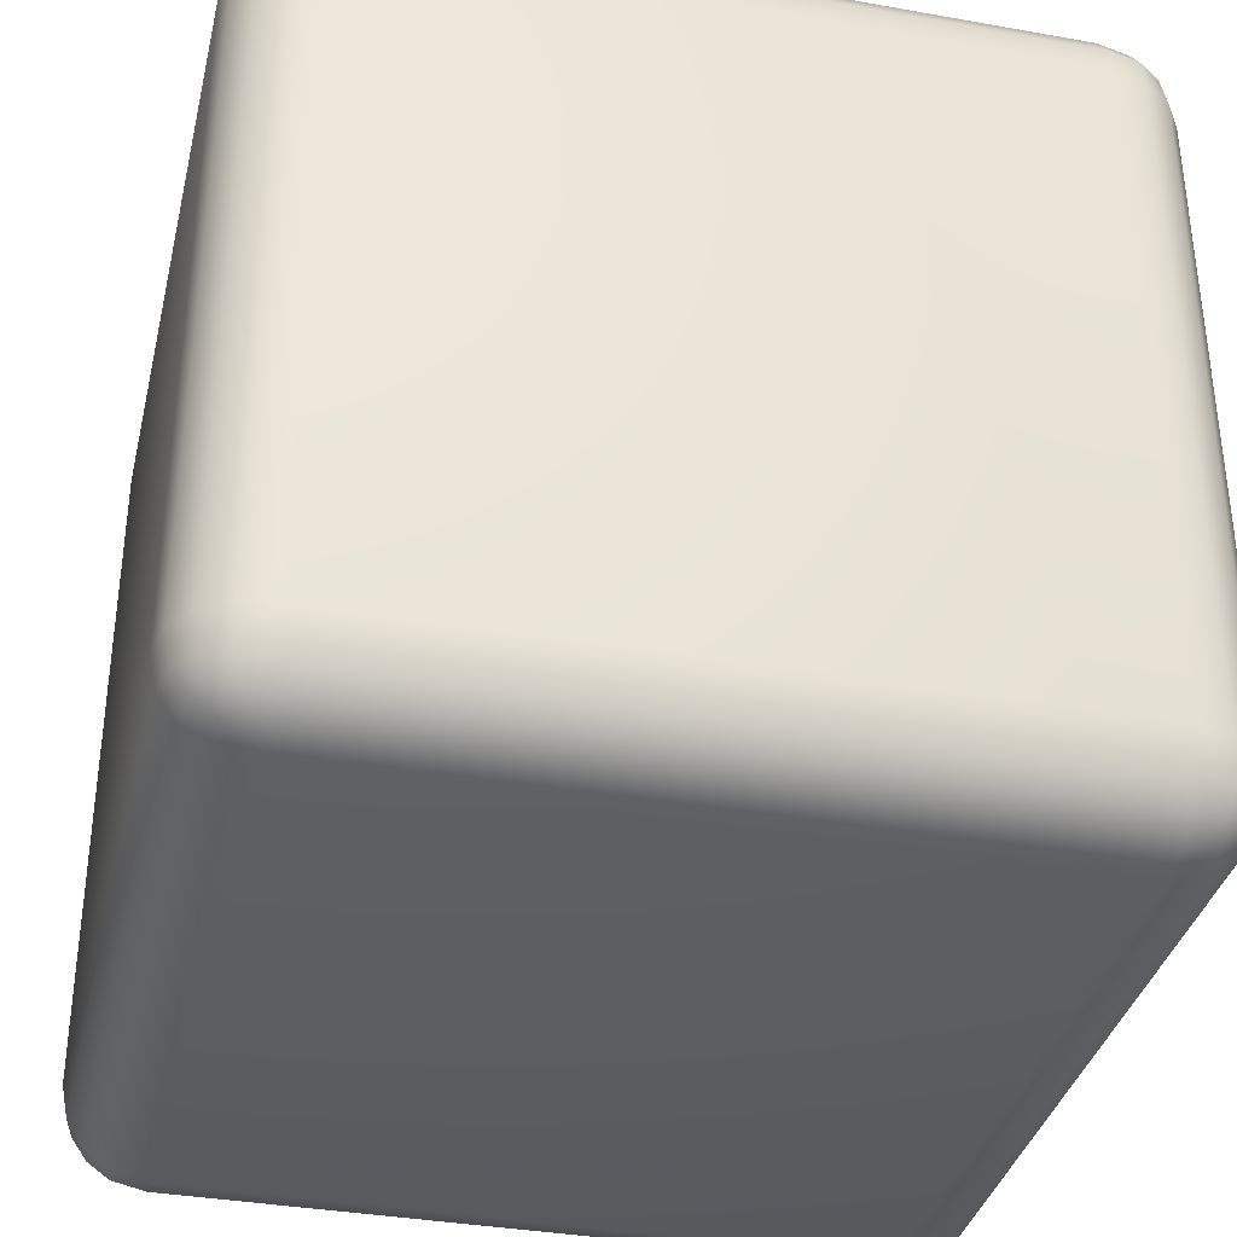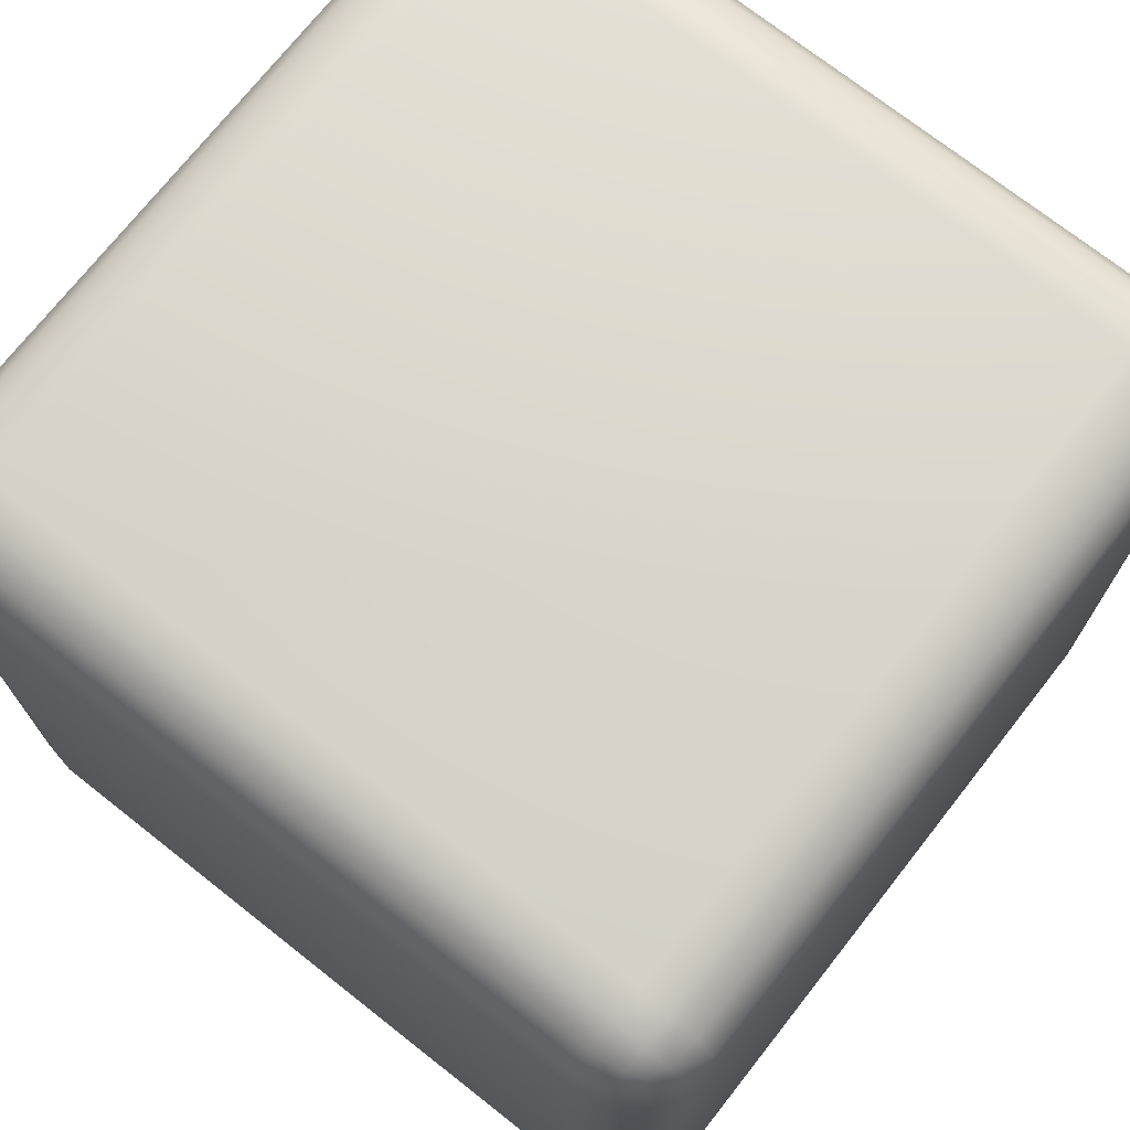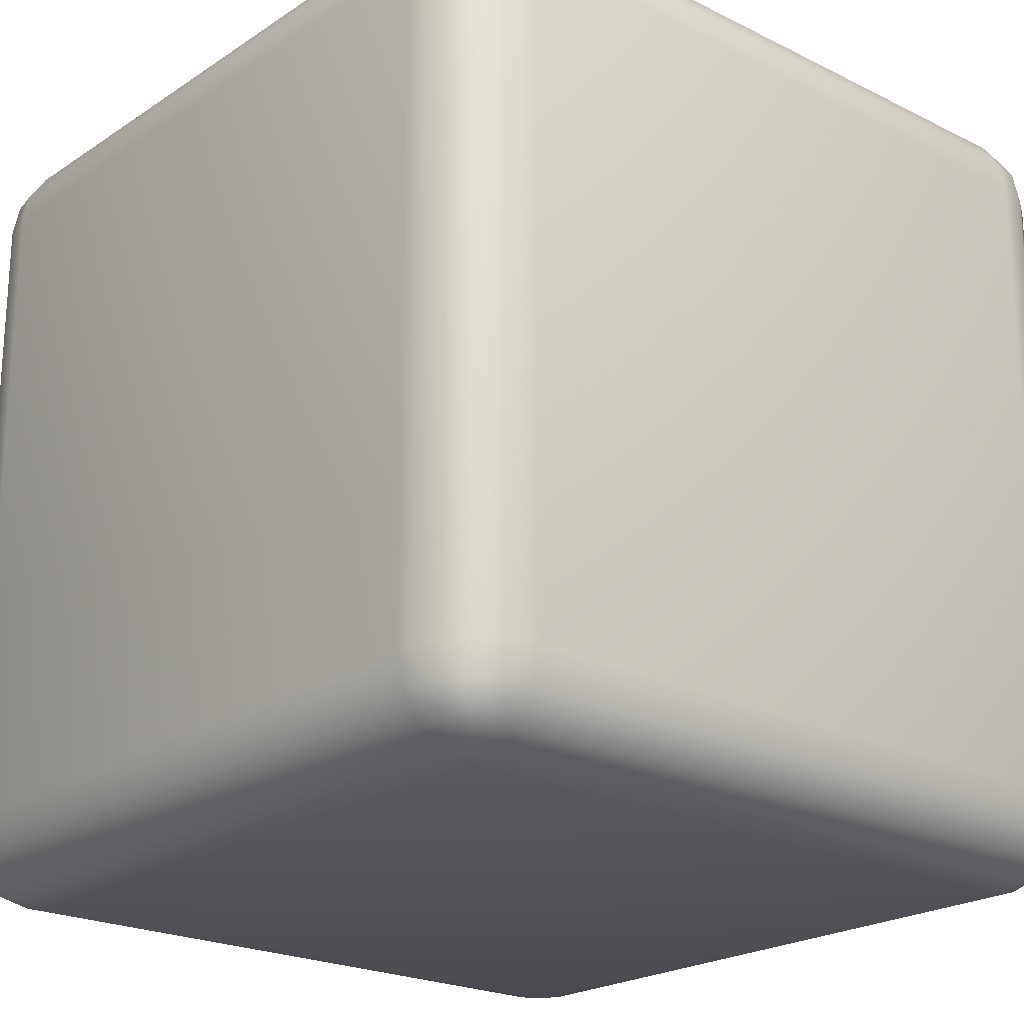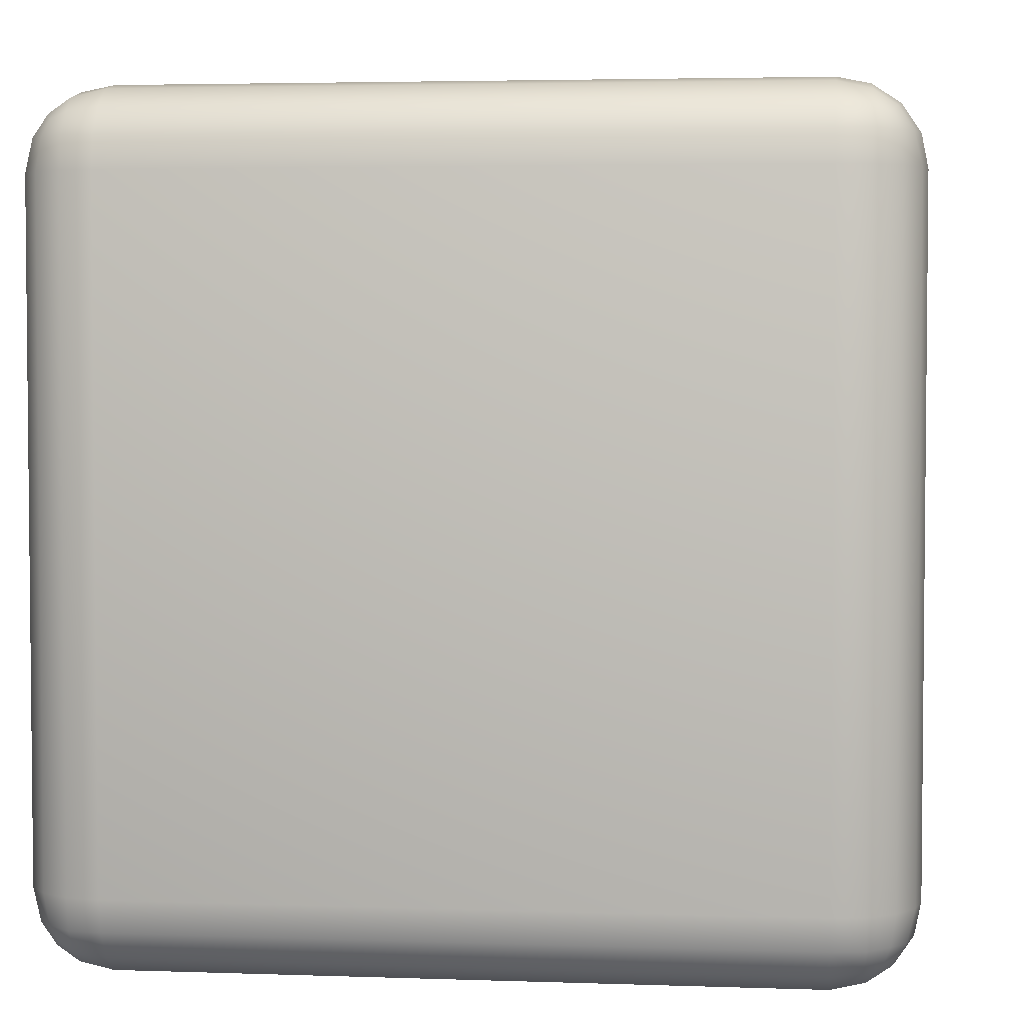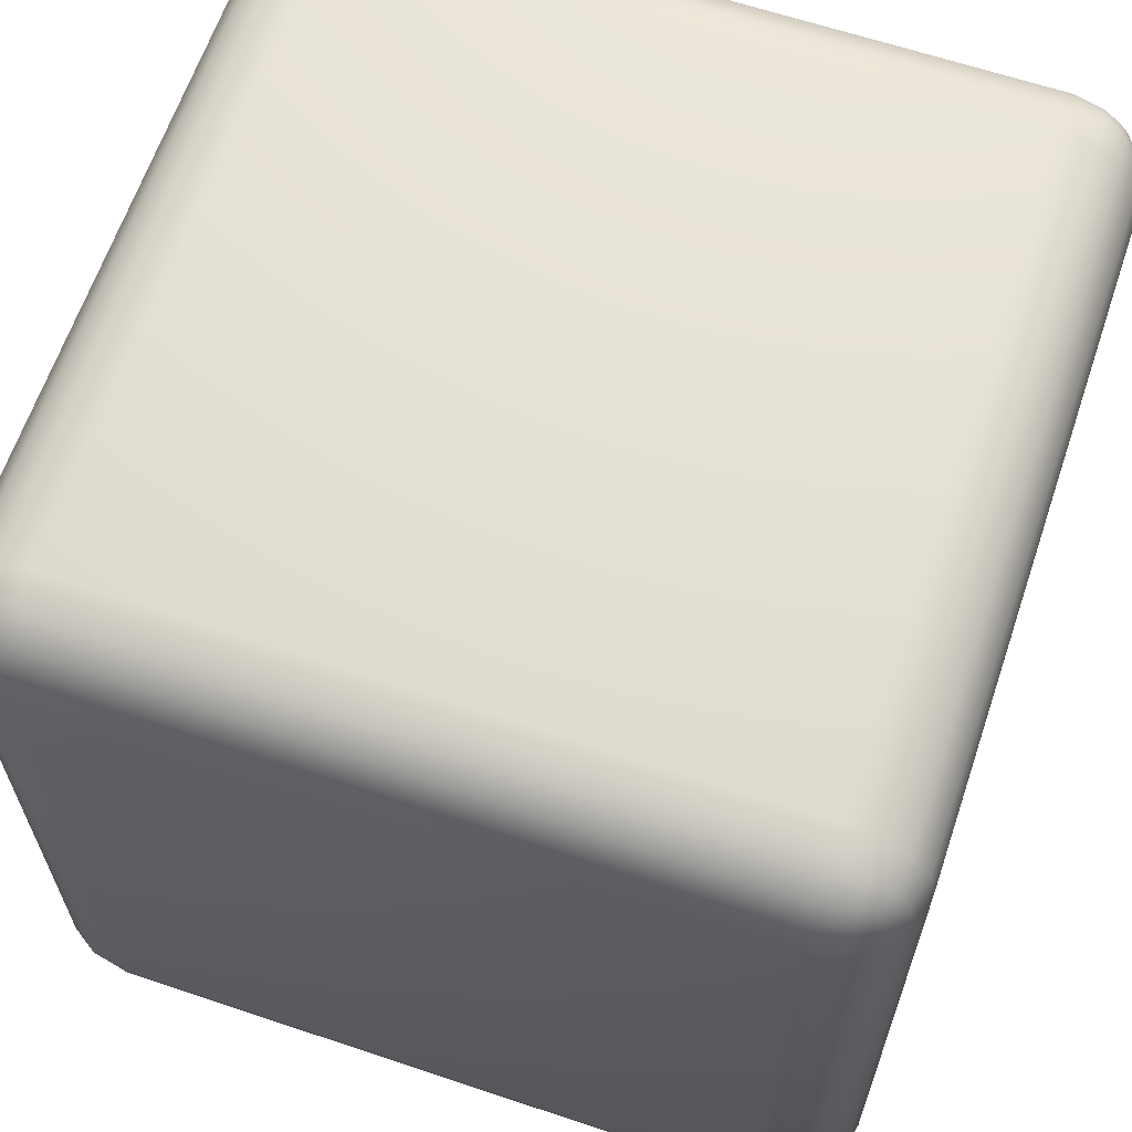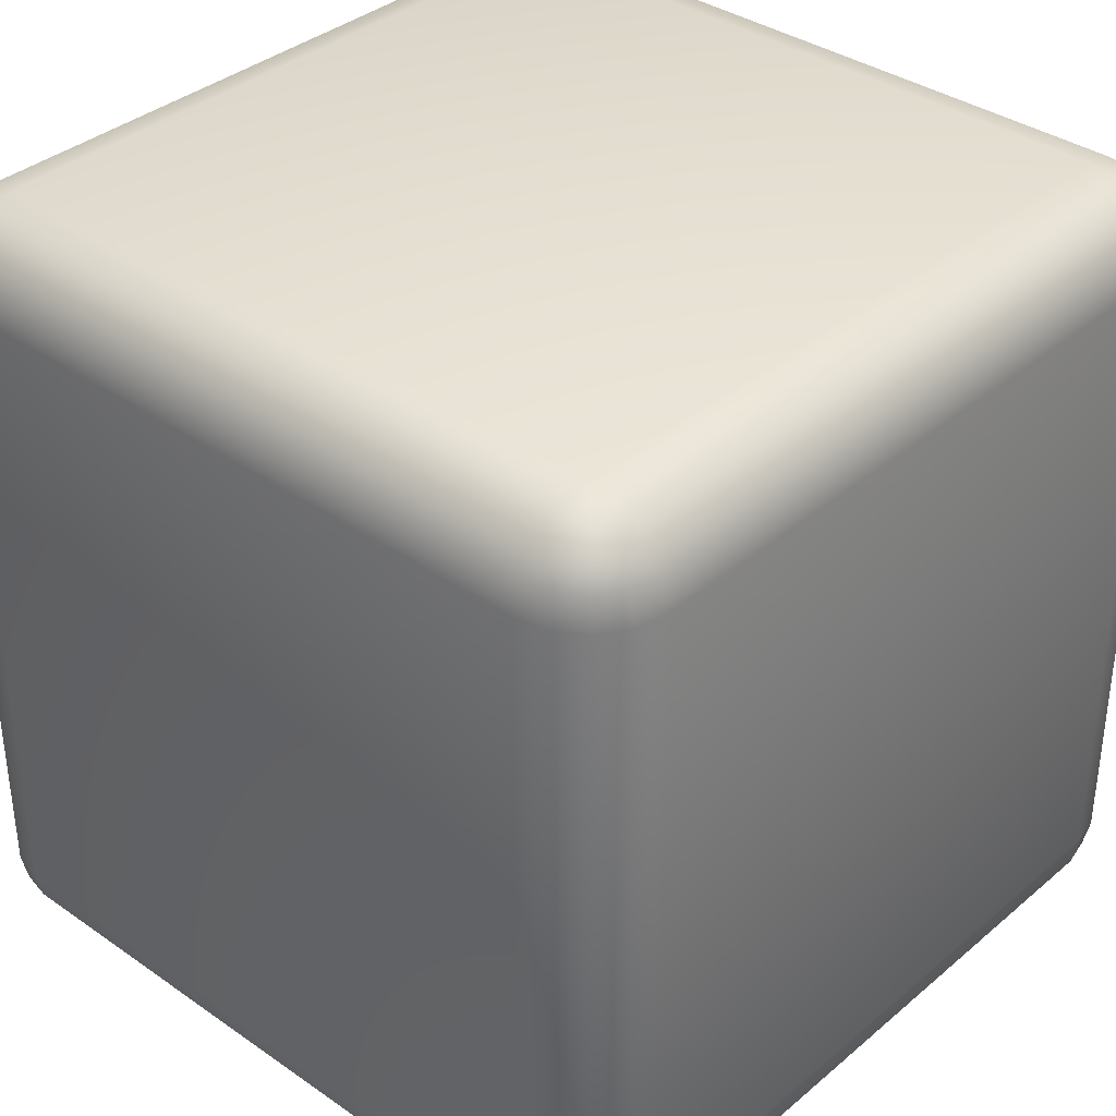
<metadata>
{"format":"obj","ext":"obj","renderer":"f3d","projection":"perspective","resolution":1024,"background":"white","views":[{"elev":-35.9,"azim":-13.2,"up":"+Z"},{"elev":72.8,"azim":128.2,"up":"+Z"},{"elev":-22.0,"azim":-131.1,"up":"+Y"},{"elev":3.6,"azim":-83.3,"up":"+Z"},{"elev":63.7,"azim":18.7,"up":"+Z"},{"elev":36.1,"azim":-47.7,"up":"+Y"}]}
</metadata>
<code>
o Cube
v -0.8 -1 0.8
v -0.8 -0.8 1
v -1 -0.8 0.8
v -0.8 -0.9848 0.8765
v -0.8 -0.9414 0.9414
v -0.8765 -0.9848 0.8
v -0.8785 -0.9664 0.8785
v -0.8745 -0.9313 0.9313
v -0.9155 -0.9155 0.9155
v -0.8765 -0.8 0.9848
v -0.9414 -0.8 0.9414
v -0.8 -0.8765 0.9848
v -0.8785 -0.8785 0.9664
v -0.9313 -0.8745 0.9313
v -0.9848 -0.8765 0.8
v -0.9414 -0.9414 0.8
v -0.9848 -0.8 0.8765
v -0.9664 -0.8785 0.8785
v -0.9313 -0.9313 0.8745
v -0.8 0.8 1
v -0.8 1 0.8
v -1 0.8 0.8
v -0.8 0.8765 0.9848
v -0.8 0.9414 0.9414
v -0.8765 0.8 0.9848
v -0.8785 0.8785 0.9664
v -0.8745 0.9313 0.9313
v -0.9155 0.9155 0.9155
v -0.8765 0.9848 0.8
v -0.9414 0.9414 0.8
v -0.8 0.9848 0.8765
v -0.8785 0.9664 0.8785
v -0.9313 0.9313 0.8745
v -0.9848 0.8 0.8765
v -0.9414 0.8 0.9414
v -0.9848 0.8765 0.8
v -0.9664 0.8785 0.8785
v -0.9313 0.8745 0.9313
v -0.8 -1 -0.8
v -1 -0.8 -0.8
v -0.8 -0.8 -1
v -0.8765 -0.9848 -0.8
v -0.9414 -0.9414 -0.8
v -0.8 -0.9848 -0.8765
v -0.8785 -0.9664 -0.8785
v -0.9313 -0.9313 -0.8745
v -0.9155 -0.9155 -0.9155
v -0.9848 -0.8 -0.8765
v -0.9414 -0.8 -0.9414
v -0.9848 -0.8765 -0.8
v -0.9664 -0.8785 -0.8785
v -0.9313 -0.8745 -0.9313
v -0.8 -0.8765 -0.9848
v -0.8 -0.9414 -0.9414
v -0.8765 -0.8 -0.9848
v -0.8785 -0.8785 -0.9664
v -0.8745 -0.9313 -0.9313
v -0.8 1 -0.8
v -0.8 0.8 -1
v -1 0.8 -0.8
v -0.8 0.9848 -0.8765
v -0.8 0.9414 -0.9414
v -0.8765 0.9848 -0.8
v -0.8785 0.9664 -0.8785
v -0.8745 0.9313 -0.9313
v -0.9155 0.9155 -0.9155
v -0.8765 0.8 -0.9848
v -0.9414 0.8 -0.9414
v -0.8 0.8765 -0.9848
v -0.8785 0.8785 -0.9664
v -0.9313 0.8745 -0.9313
v -0.9848 0.8765 -0.8
v -0.9414 0.9414 -0.8
v -0.9848 0.8 -0.8765
v -0.9664 0.8785 -0.8785
v -0.9313 0.9313 -0.8745
v 0.8 -1 0.8
v 1 -0.8 0.8
v 0.8 -0.8 1
v 0.8765 -0.9848 0.8
v 0.9414 -0.9414 0.8
v 0.8 -0.9848 0.8765
v 0.8785 -0.9664 0.8785
v 0.9313 -0.9313 0.8745
v 0.9155 -0.9155 0.9155
v 0.9848 -0.8 0.8765
v 0.9414 -0.8 0.9414
v 0.9848 -0.8765 0.8
v 0.9664 -0.8785 0.8785
v 0.9313 -0.8745 0.9313
v 0.8 -0.8765 0.9848
v 0.8 -0.9414 0.9414
v 0.8765 -0.8 0.9848
v 0.8785 -0.8785 0.9664
v 0.8745 -0.9313 0.9313
v 0.8 1 0.8
v 0.8 0.8 1
v 1 0.8 0.8
v 0.8 0.9848 0.8765
v 0.8 0.9414 0.9414
v 0.8765 0.9848 0.8
v 0.8785 0.9664 0.8785
v 0.8745 0.9313 0.9313
v 0.9155 0.9155 0.9155
v 0.8765 0.8 0.9848
v 0.9414 0.8 0.9414
v 0.8 0.8765 0.9848
v 0.8785 0.8785 0.9664
v 0.9313 0.8745 0.9313
v 0.9848 0.8765 0.8
v 0.9414 0.9414 0.8
v 0.9848 0.8 0.8765
v 0.9664 0.8785 0.8785
v 0.9313 0.9313 0.8745
v 0.8 -1 -0.8
v 0.8 -0.8 -1
v 1 -0.8 -0.8
v 0.8 -0.9848 -0.8765
v 0.8 -0.9414 -0.9414
v 0.8765 -0.9848 -0.8
v 0.8785 -0.9664 -0.8785
v 0.8745 -0.9313 -0.9313
v 0.9155 -0.9155 -0.9155
v 0.8765 -0.8 -0.9848
v 0.9414 -0.8 -0.9414
v 0.8 -0.8765 -0.9848
v 0.8785 -0.8785 -0.9664
v 0.9313 -0.8745 -0.9313
v 0.9848 -0.8765 -0.8
v 0.9414 -0.9414 -0.8
v 0.9848 -0.8 -0.8765
v 0.9664 -0.8785 -0.8785
v 0.9313 -0.9313 -0.8745
v 0.8 1 -0.8
v 1 0.8 -0.8
v 0.8 0.8 -1
v 0.8765 0.9848 -0.8
v 0.9414 0.9414 -0.8
v 0.8 0.9848 -0.8765
v 0.8785 0.9664 -0.8785
v 0.9313 0.9313 -0.8745
v 0.9155 0.9155 -0.9155
v 0.9848 0.8 -0.8765
v 0.9414 0.8 -0.9414
v 0.9848 0.8765 -0.8
v 0.9664 0.8785 -0.8785
v 0.9313 0.8745 -0.9313
v 0.8 0.8765 -0.9848
v 0.8 0.9414 -0.9414
v 0.8765 0.8 -0.9848
v 0.8785 0.8785 -0.9664
v 0.8745 0.9313 -0.9313
f 79 97 20 2
f 117 135 98 78
f 134 58 21 96
f 3 22 60 40
f 41 59 136 116
f 1 4 7 6
f 4 5 8 7
f 6 7 19 16
f 7 8 9 19
f 2 10 13 12
f 10 11 14 13
f 12 13 8 5
f 13 14 9 8
f 3 15 18 17
f 15 16 19 18
f 17 18 14 11
f 18 19 9 14
f 20 23 26 25
f 23 24 27 26
f 25 26 38 35
f 26 27 28 38
f 21 29 32 31
f 29 30 33 32
f 31 32 27 24
f 32 33 28 27
f 22 34 37 36
f 34 35 38 37
f 36 37 33 30
f 37 38 28 33
f 39 42 45 44
f 42 43 46 45
f 44 45 57 54
f 45 46 47 57
f 40 48 51 50
f 48 49 52 51
f 50 51 46 43
f 51 52 47 46
f 41 53 56 55
f 53 54 57 56
f 55 56 52 49
f 56 57 47 52
f 58 61 64 63
f 61 62 65 64
f 63 64 76 73
f 64 65 66 76
f 59 67 70 69
f 67 68 71 70
f 69 70 65 62
f 70 71 66 65
f 60 72 75 74
f 72 73 76 75
f 74 75 71 68
f 75 76 66 71
f 77 80 83 82
f 80 81 84 83
f 82 83 95 92
f 83 84 85 95
f 78 86 89 88
f 86 87 90 89
f 88 89 84 81
f 89 90 85 84
f 79 91 94 93
f 91 92 95 94
f 93 94 90 87
f 94 95 85 90
f 96 99 102 101
f 99 100 103 102
f 101 102 114 111
f 102 103 104 114
f 97 105 108 107
f 105 106 109 108
f 107 108 103 100
f 108 109 104 103
f 98 110 113 112
f 110 111 114 113
f 112 113 109 106
f 113 114 104 109
f 115 118 121 120
f 118 119 122 121
f 120 121 133 130
f 121 122 123 133
f 116 124 127 126
f 124 125 128 127
f 126 127 122 119
f 127 128 123 122
f 117 129 132 131
f 129 130 133 132
f 131 132 128 125
f 132 133 123 128
f 134 137 140 139
f 137 138 141 140
f 139 140 152 149
f 140 141 142 152
f 135 143 146 145
f 143 144 147 146
f 145 146 141 138
f 146 147 142 141
f 136 148 151 150
f 148 149 152 151
f 150 151 147 144
f 151 152 142 147
f 39 1 6 42
f 42 6 16 43
f 43 16 15 50
f 50 15 3 40
f 2 20 25 10
f 10 25 35 11
f 11 35 34 17
f 17 34 22 3
f 21 58 63 29
f 29 63 73 30
f 30 73 72 36
f 36 72 60 22
f 59 41 55 67
f 67 55 49 68
f 68 49 48 74
f 74 48 40 60
f 115 39 44 118
f 118 44 54 119
f 119 54 53 126
f 126 53 41 116
f 58 134 139 61
f 61 139 149 62
f 62 149 148 69
f 69 148 136 59
f 135 117 131 143
f 143 131 125 144
f 144 125 124 150
f 150 124 116 136
f 77 115 120 80
f 80 120 130 81
f 81 130 129 88
f 88 129 117 78
f 134 96 101 137
f 137 101 111 138
f 138 111 110 145
f 145 110 98 135
f 97 79 93 105
f 105 93 87 106
f 106 87 86 112
f 112 86 78 98
f 1 77 82 4
f 4 82 92 5
f 5 92 91 12
f 12 91 79 2
f 96 21 31 99
f 99 31 24 100
f 100 24 23 107
f 107 23 20 97
f 39 115 77 1

</code>
